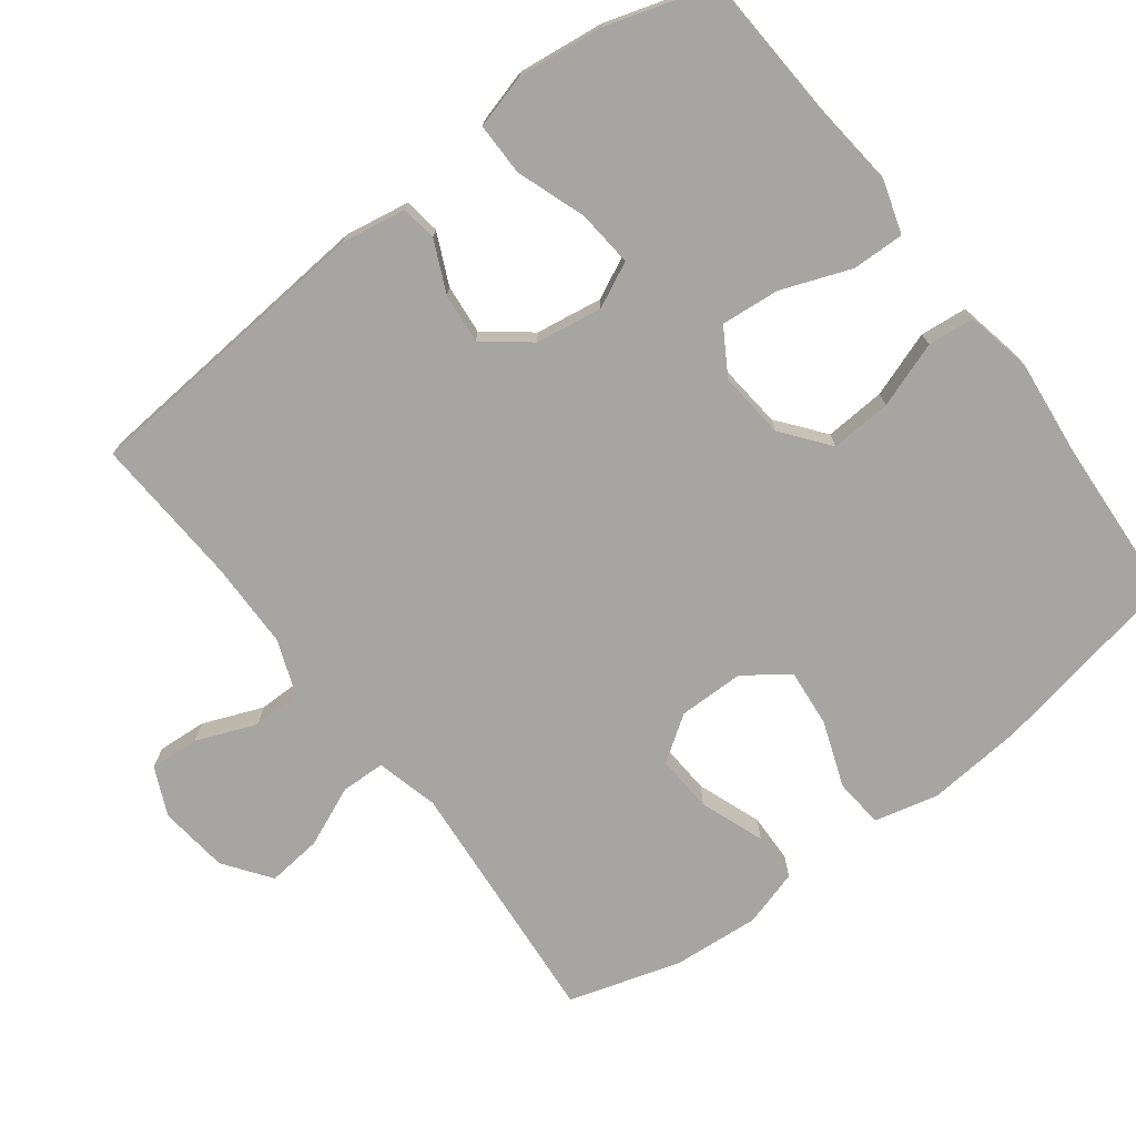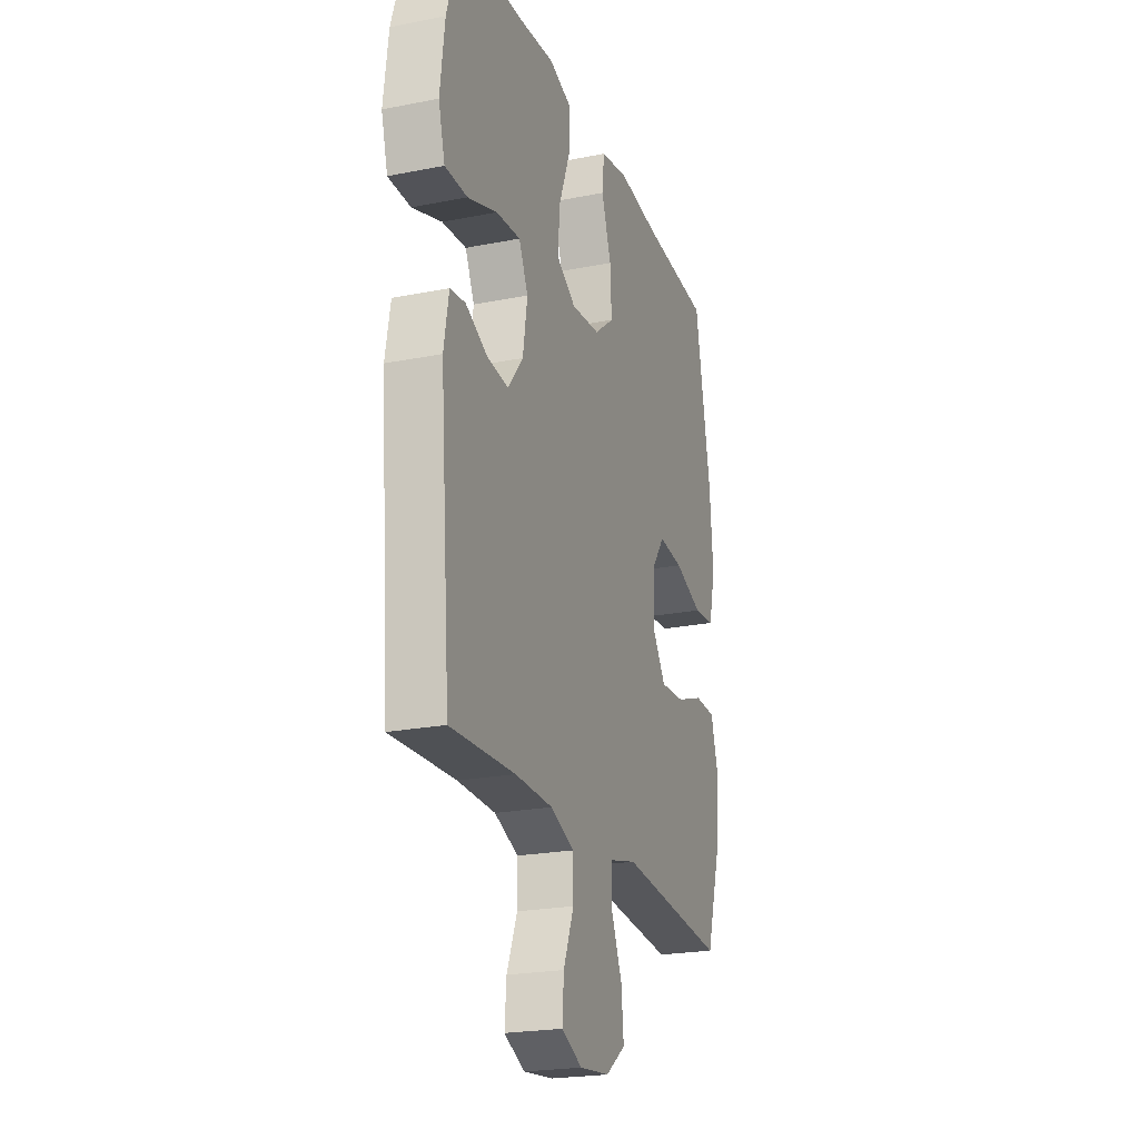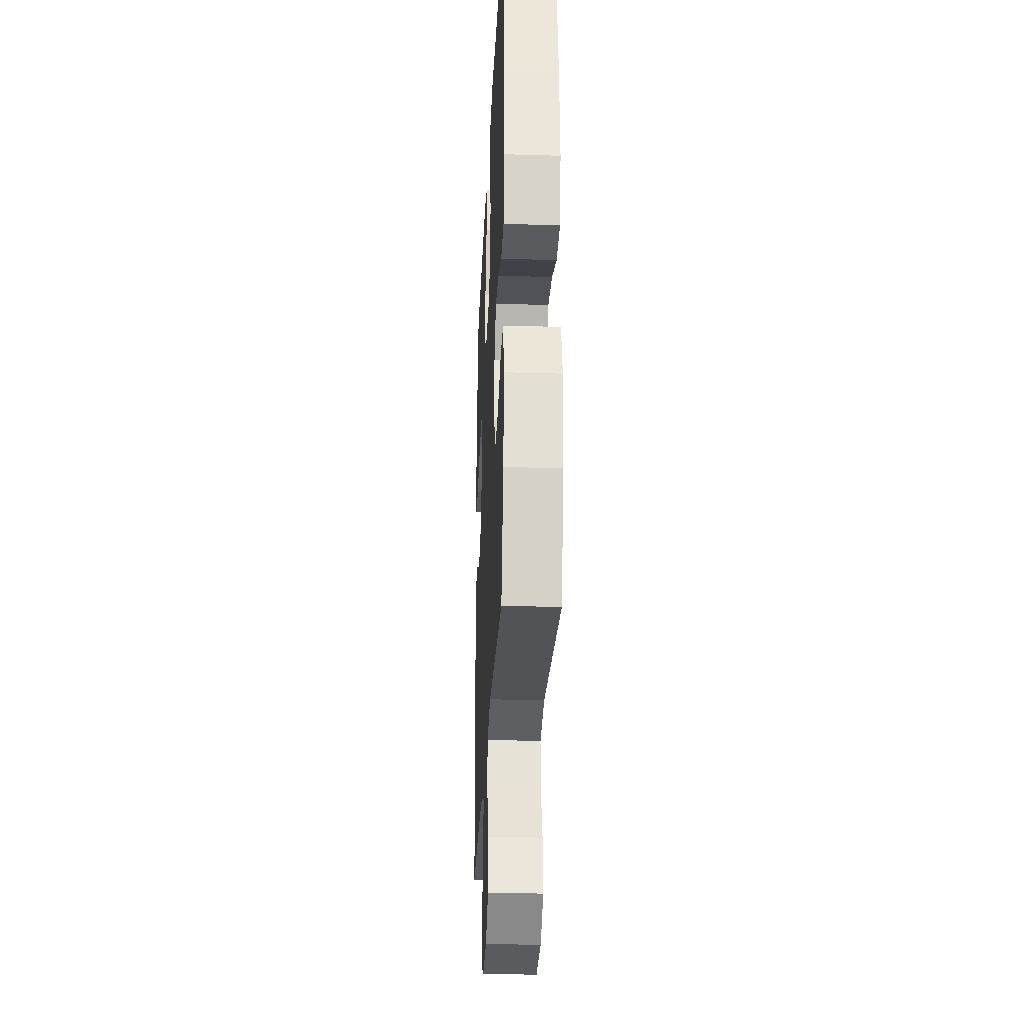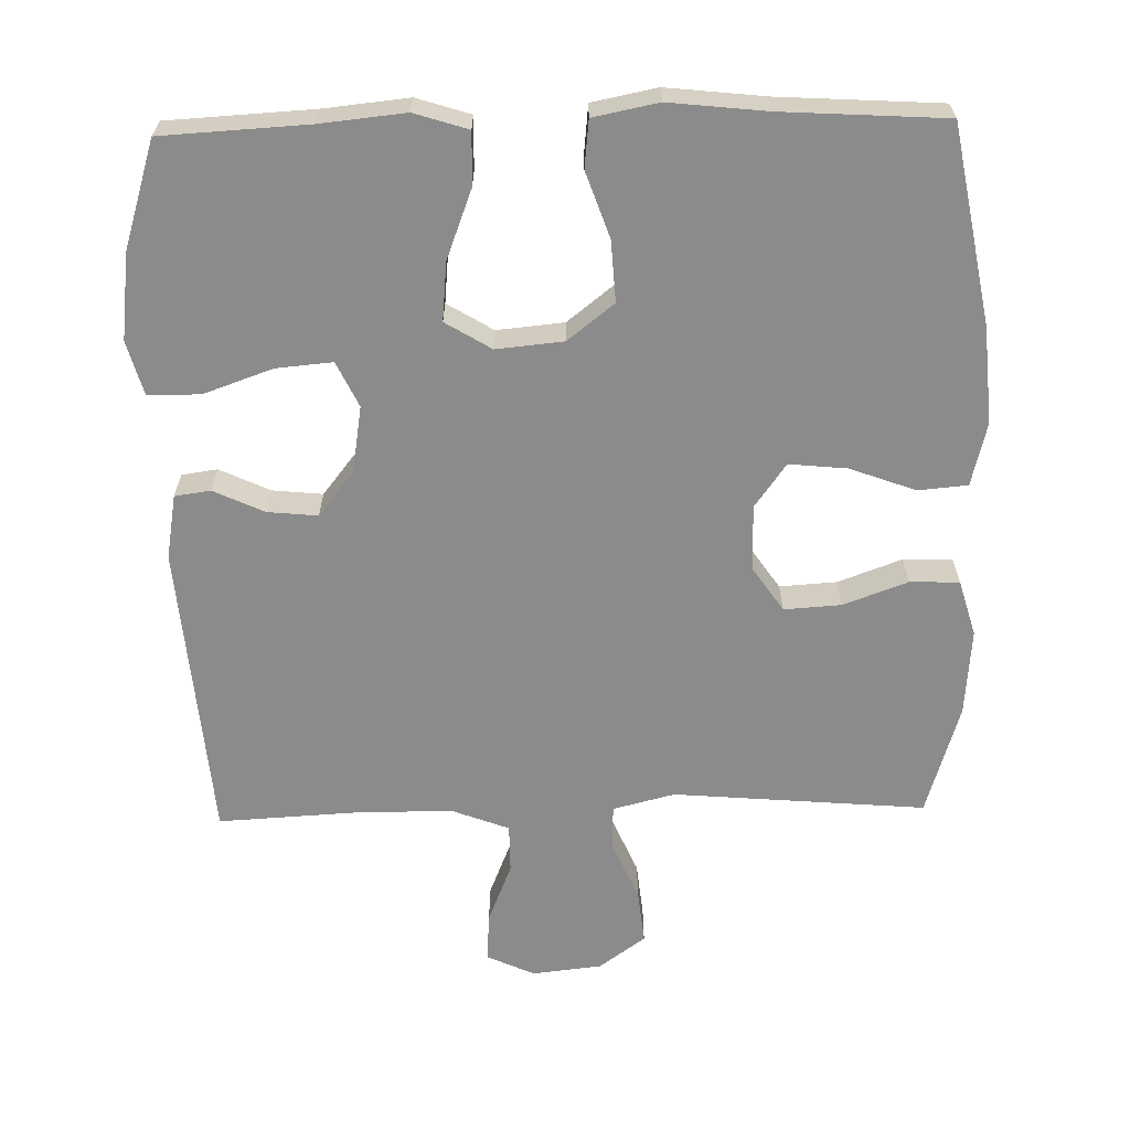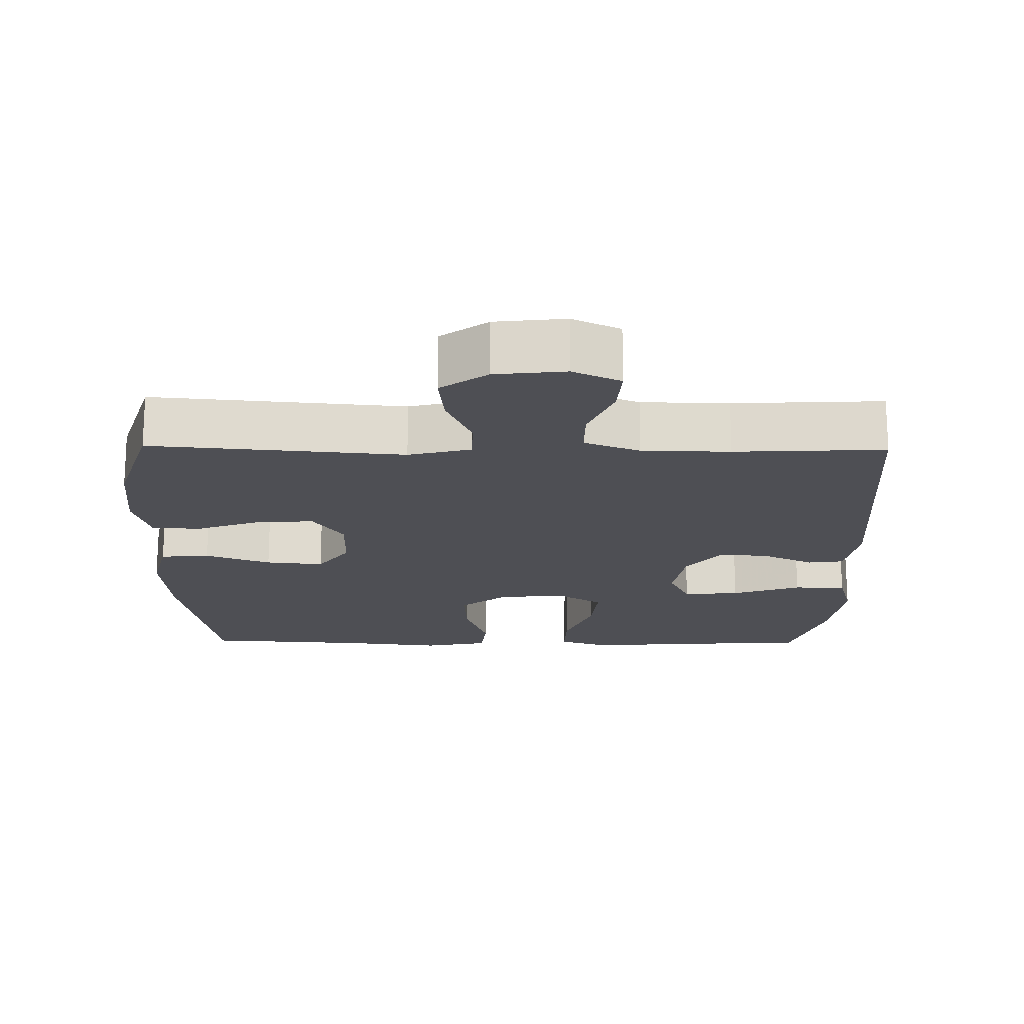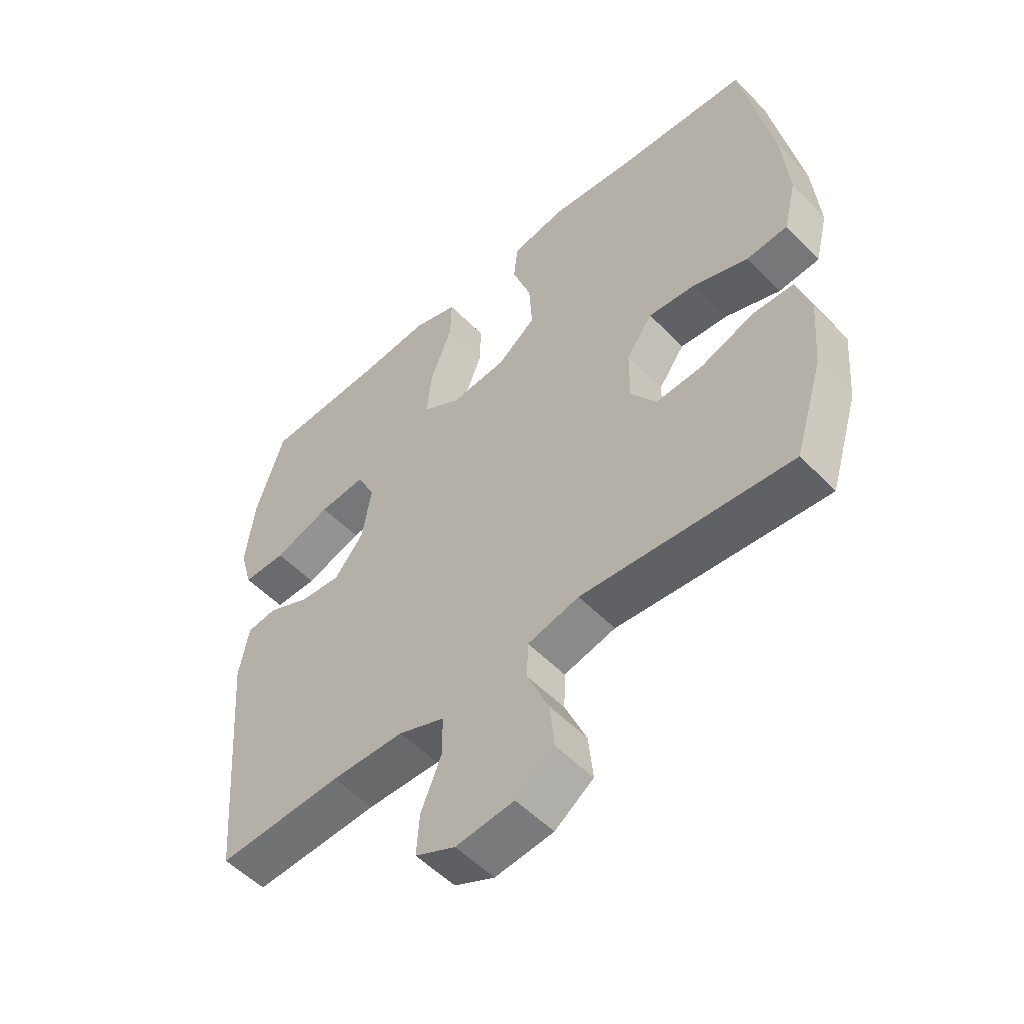
<metadata>
{"format":"obj","ext":"obj","renderer":"f3d","projection":"perspective","resolution":1024,"background":"white","views":[{"elev":-73.8,"azim":-52.6,"up":"+Y"},{"elev":-22.6,"azim":-71.2,"up":"+Z"},{"elev":-27.1,"azim":87.4,"up":"+Z"},{"elev":-63.9,"azim":1.3,"up":"+Y"},{"elev":-18.4,"azim":179.1,"up":"+Y"},{"elev":-53.3,"azim":42.7,"up":"+Z"}]}
</metadata>
<code>
v -0.5 0.07 -0.5
v -0.534 0.07 -0.081
v -0.518 0.07 0.009
v -0.468 0.07 0.016
v -0.397 0.07 -0.017
v -0.327 0.07 -0.024
v -0.277 0.07 0.039
v -0.262 0.07 0.132
v -0.292 0.07 0.195
v -0.371 0.07 0.188
v -0.468 0.07 0.154
v -0.541 0.07 0.154
v -0.562 0.07 0.23
v -0.547 0.07 0.351
v -0.5 0.07 0.5
v -0.296 0.07 0.511
v -0.177 0.07 0.523
v -0.102 0.07 0.499
v -0.104 0.07 0.426
v -0.141 0.07 0.329
v -0.149 0.07 0.247
v -0.085 0.07 0.208
v 0.009 0.07 0.217
v 0.074 0.07 0.268
v 0.069 0.07 0.353
v 0.037 0.07 0.445
v 0.044 0.07 0.511
v 0.135 0.07 0.529
v 0.272 0.07 0.514
v 0.5 0.07 0.5
v 0.551 0.07 0.225
v 0.562 0.07 0.09
v 0.54 0.07 0.001
v 0.471 0.07 -0.005
v 0.379 0.07 0.029
v 0.298 0.07 0.037
v 0.254 0.07 -0.024
v 0.253 0.07 -0.116
v 0.296 0.07 -0.179
v 0.376 0.07 -0.174
v 0.466 0.07 -0.141
v 0.535 0.07 -0.143
v 0.558 0.07 -0.222
v 0.548 0.07 -0.344
v 0.5 0.07 -0.5
v 0.147 0.07 -0.47
v 0.06 0.07 -0.492
v 0.058 0.07 -0.554
v 0.094 0.07 -0.638
v 0.102 0.07 -0.715
v 0.037 0.07 -0.762
v -0.061 0.07 -0.773
v -0.128 0.07 -0.742
v -0.123 0.07 -0.673
v -0.089 0.07 -0.589
v -0.089 0.07 -0.521
v -0.167 0.07 -0.491
v -0.29 0.07 -0.489
v -0.5 0 -0.5
v -0.534 0 -0.081
v -0.518 0 0.009
v -0.468 0 0.016
v -0.397 0 -0.017
v -0.327 0 -0.024
v -0.277 0 0.039
v -0.262 0 0.132
v -0.292 0 0.195
v -0.371 0 0.188
v -0.468 0 0.154
v -0.541 0 0.154
v -0.562 0 0.23
v -0.547 0 0.351
v -0.5 0 0.5
v -0.296 0 0.511
v -0.177 0 0.523
v -0.102 0 0.499
v -0.104 0 0.426
v -0.141 0 0.329
v -0.149 0 0.247
v -0.085 0 0.208
v 0.009 0 0.217
v 0.074 0 0.268
v 0.069 0 0.353
v 0.037 0 0.445
v 0.044 0 0.511
v 0.135 0 0.529
v 0.272 0 0.514
v 0.5 0 0.5
v 0.551 0 0.225
v 0.562 0 0.09
v 0.54 0 0.001
v 0.471 0 -0.005
v 0.379 0 0.029
v 0.298 0 0.037
v 0.254 0 -0.024
v 0.253 0 -0.116
v 0.296 0 -0.179
v 0.376 0 -0.174
v 0.466 0 -0.141
v 0.535 0 -0.143
v 0.558 0 -0.222
v 0.548 0 -0.344
v 0.5 0 -0.5
v 0.147 0 -0.47
v 0.06 0 -0.492
v 0.058 0 -0.554
v 0.094 0 -0.638
v 0.102 0 -0.715
v 0.037 0 -0.762
v -0.061 0 -0.773
v -0.128 0 -0.742
v -0.123 0 -0.673
v -0.089 0 -0.589
v -0.089 0 -0.521
v -0.167 0 -0.491
v -0.29 0 -0.489
f 52 53 54 55
f 52 55 56
f 51 52 56
f 48 49 50 51
f 47 48 51 56
f 46 47 56 57
f 44 45 46
f 40 41 42 43
f 39 40 43 44
f 32 33 34 35
f 32 35 36
f 29 30 31 32
f 29 32 36
f 28 29 36 37
f 25 26 27 28
f 24 25 28 37
f 17 18 19 20
f 16 17 20 21
f 15 16 21
f 14 15 21
f 13 14 21 22
f 10 11 12 13
f 9 10 13
f 2 3 4 5
f 58 1 2 5
f 58 5 6
f 57 58 6 7
f 39 44 46 57
f 38 39 57 7
f 23 24 37 38
f 22 23 38 7
f 9 13 22
f 8 9 22
f 7 8 22
f 113 112 111 110
f 114 113 110
f 114 110 109
f 109 108 107 106
f 114 109 106 105
f 115 114 105 104
f 104 103 102
f 101 100 99 98
f 102 101 98 97
f 93 92 91 90
f 94 93 90
f 90 89 88 87
f 94 90 87
f 95 94 87 86
f 86 85 84 83
f 95 86 83 82
f 78 77 76 75
f 79 78 75 74
f 79 74 73
f 79 73 72
f 80 79 72 71
f 71 70 69 68
f 71 68 67
f 63 62 61 60
f 63 60 59 116
f 64 63 116
f 65 64 116 115
f 115 104 102 97
f 65 115 97 96
f 96 95 82 81
f 65 96 81 80
f 80 71 67
f 80 67 66
f 80 66 65
f 1 59 60 2
f 2 60 61 3
f 3 61 62 4
f 4 62 63 5
f 5 63 64 6
f 6 64 65 7
f 7 65 66 8
f 8 66 67 9
f 9 67 68 10
f 10 68 69 11
f 11 69 70 12
f 12 70 71 13
f 13 71 72 14
f 14 72 73 15
f 15 73 74 16
f 16 74 75 17
f 17 75 76 18
f 18 76 77 19
f 19 77 78 20
f 20 78 79 21
f 21 79 80 22
f 22 80 81 23
f 23 81 82 24
f 24 82 83 25
f 25 83 84 26
f 26 84 85 27
f 27 85 86 28
f 28 86 87 29
f 29 87 88 30
f 30 88 89 31
f 31 89 90 32
f 32 90 91 33
f 33 91 92 34
f 34 92 93 35
f 35 93 94 36
f 36 94 95 37
f 37 95 96 38
f 38 96 97 39
f 39 97 98 40
f 40 98 99 41
f 41 99 100 42
f 42 100 101 43
f 43 101 102 44
f 44 102 103 45
f 45 103 104 46
f 46 104 105 47
f 47 105 106 48
f 48 106 107 49
f 49 107 108 50
f 50 108 109 51
f 51 109 110 52
f 52 110 111 53
f 53 111 112 54
f 54 112 113 55
f 55 113 114 56
f 56 114 115 57
f 57 115 116 58
f 58 116 59 1

</code>
